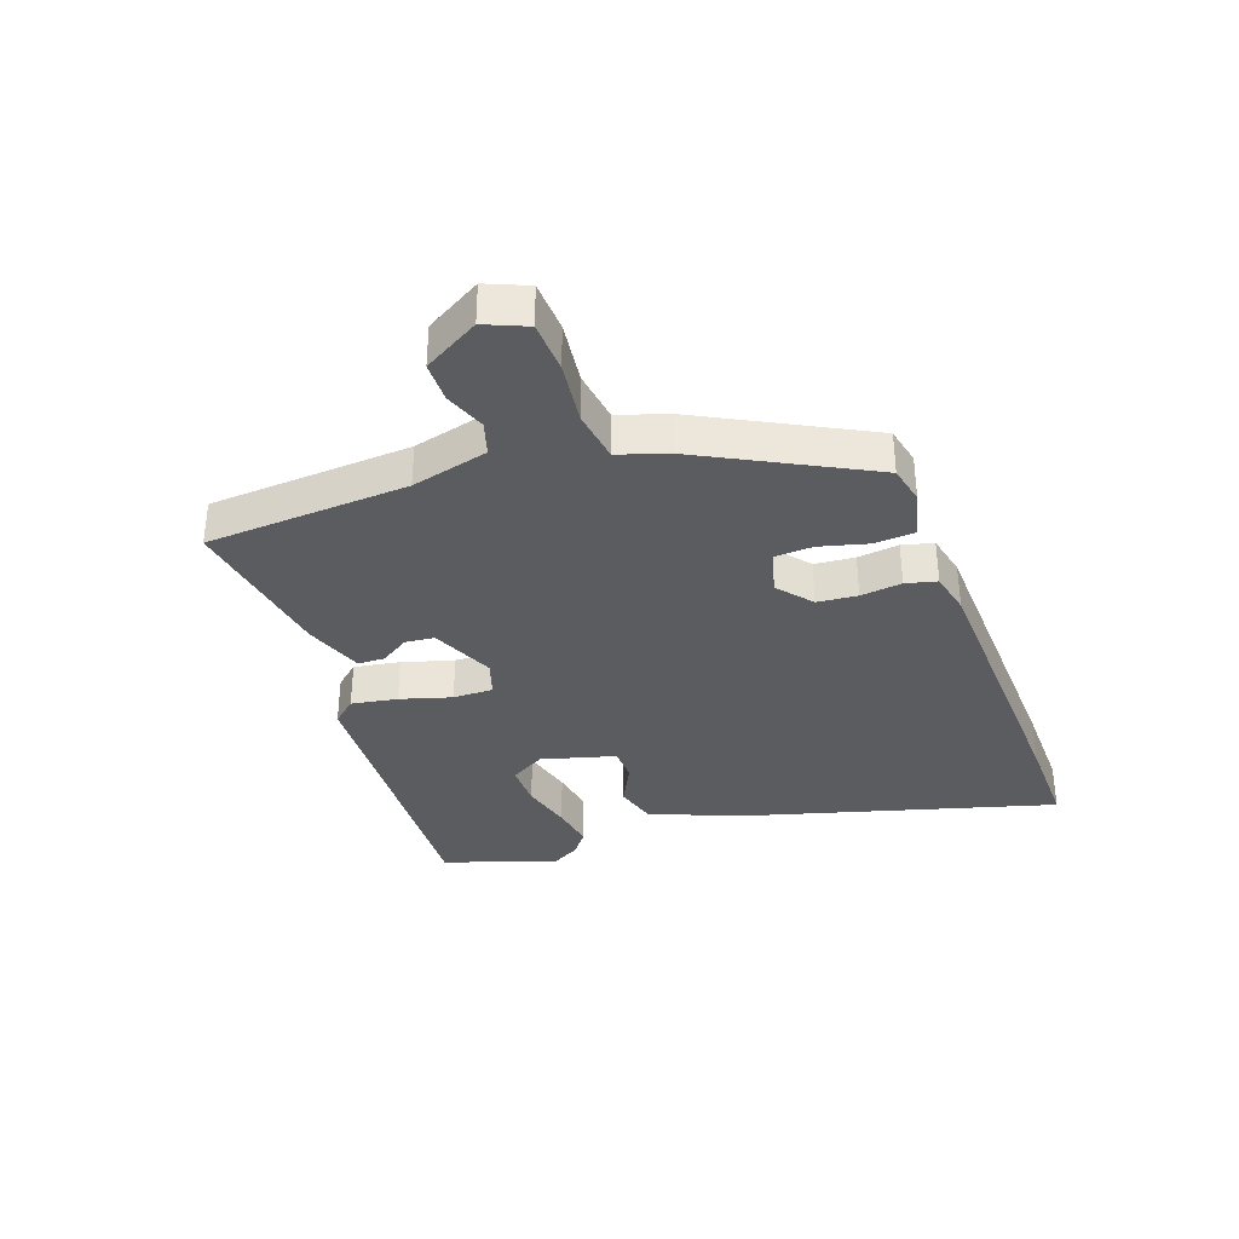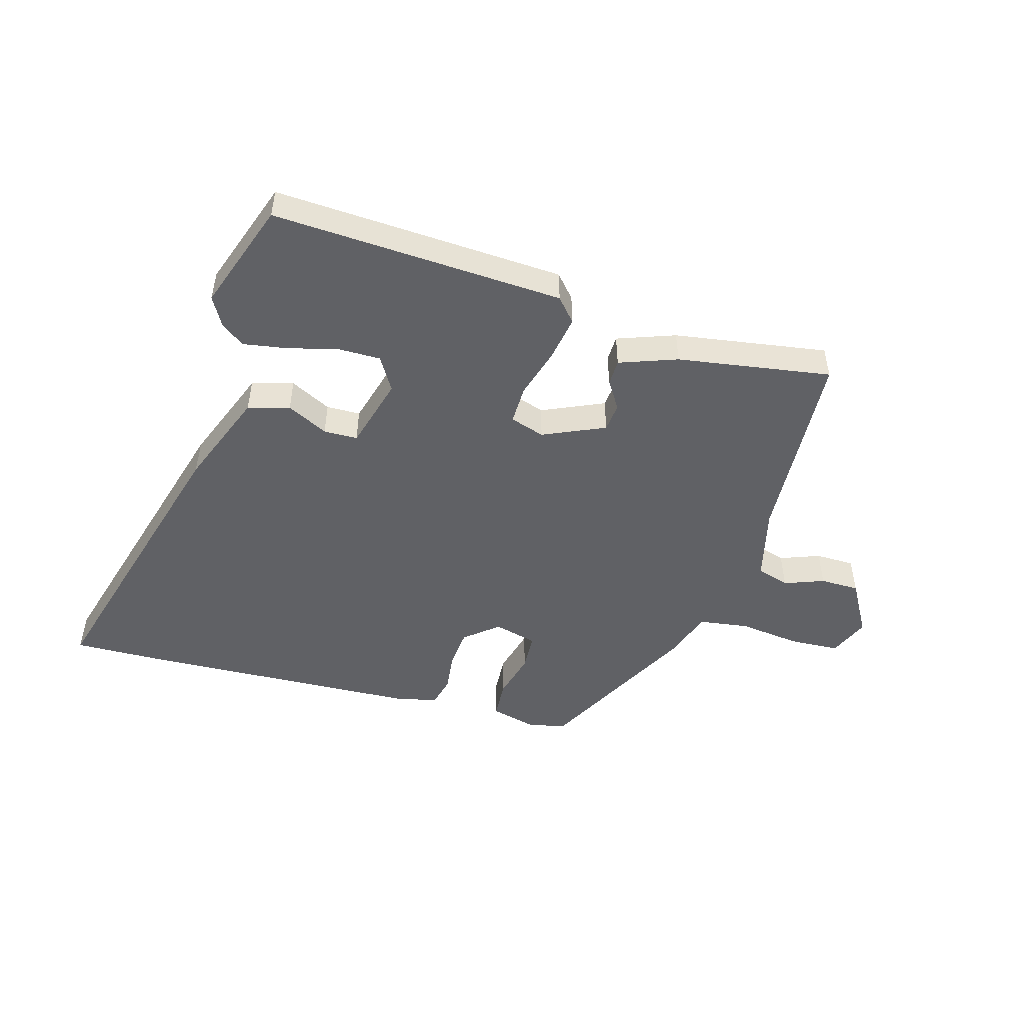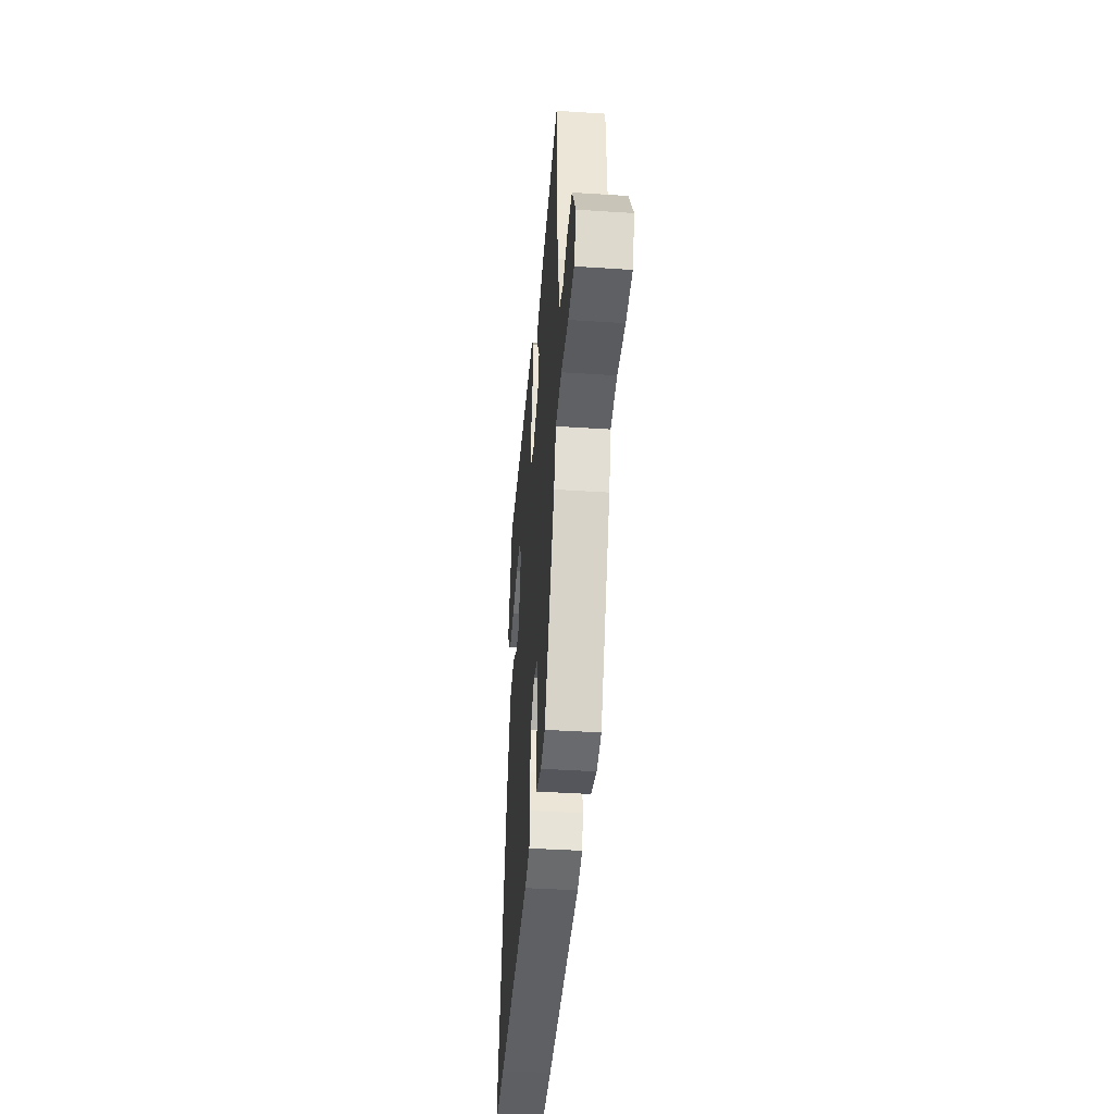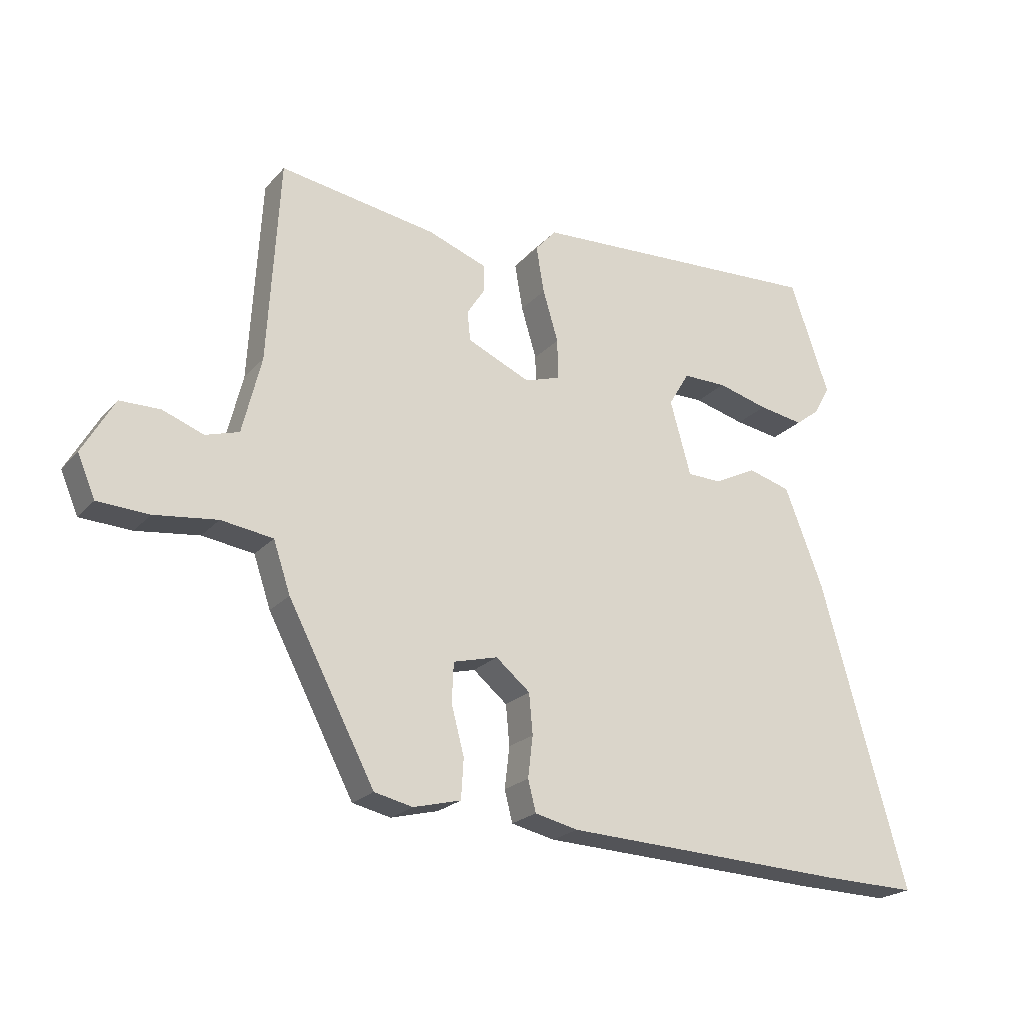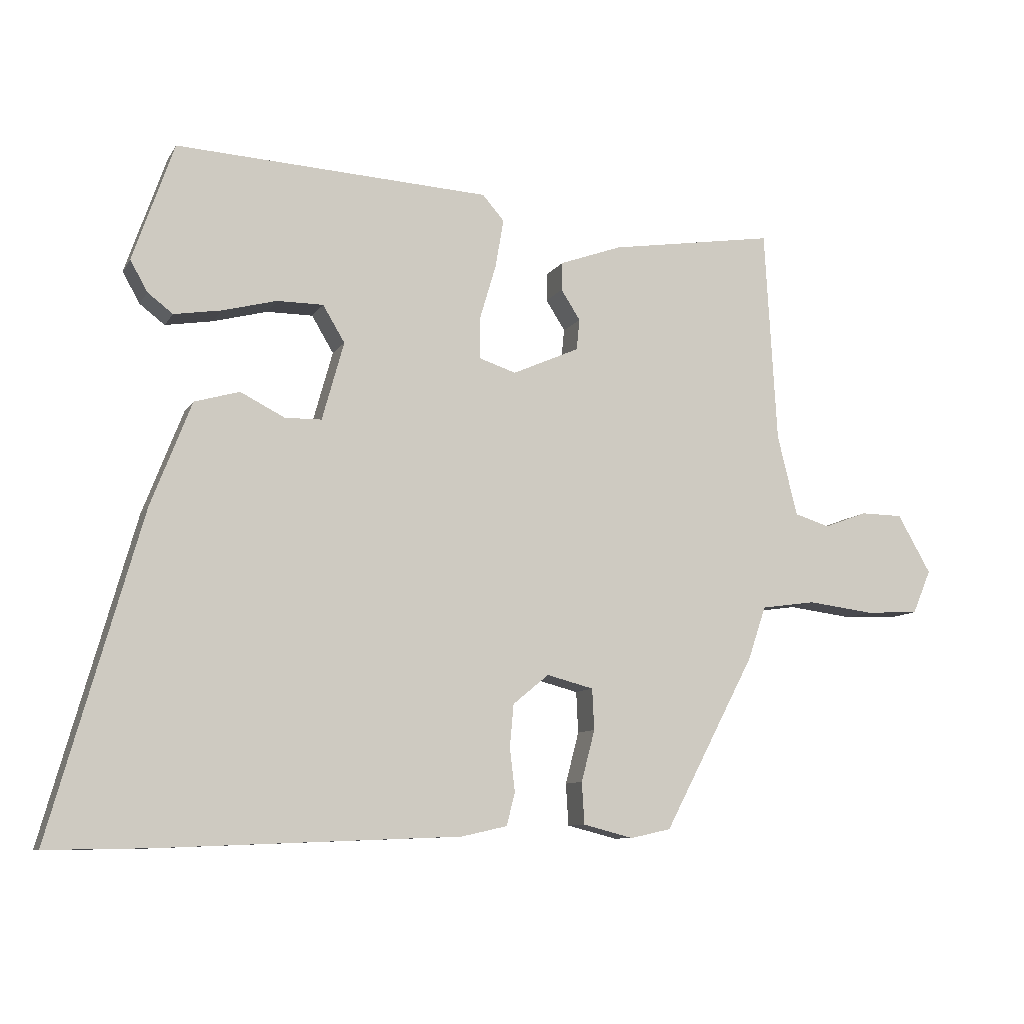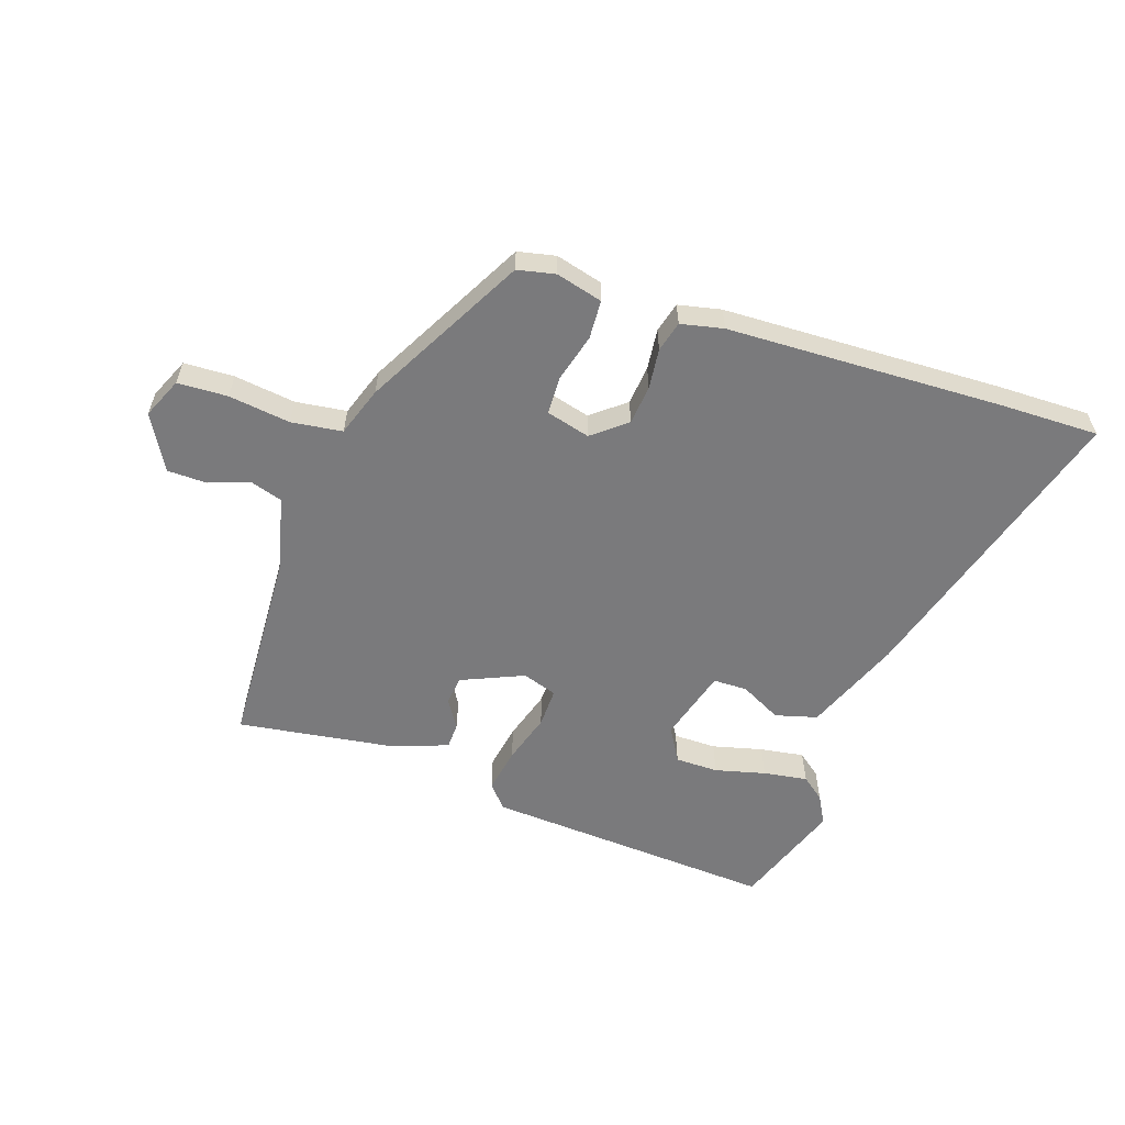
<metadata>
{"format":"obj","ext":"obj","renderer":"f3d","projection":"perspective","resolution":1024,"background":"white","views":[{"elev":-35.0,"azim":109.9,"up":"+Y"},{"elev":-49.1,"azim":-15.9,"up":"+Y"},{"elev":-40.5,"azim":85.4,"up":"+Z"},{"elev":-22.2,"azim":150.1,"up":"+Z"},{"elev":-9.3,"azim":-19.1,"up":"+Z"},{"elev":-58.2,"azim":160.9,"up":"+Y"}]}
</metadata>
<code>
v 0.313 0.07 -0.468
v 0.25 0.07 -0.482
v 0.172 0.07 -0.462
v 0.168 0.07 -0.397
v 0.189 0.07 -0.317
v 0.186 0.07 -0.253
v 0.113 0.07 -0.234
v 0.057 0.07 -0.28
v 0.051 0.07 -0.346
v 0.059 0.07 -0.414
v 0.046 0.07 -0.465
v -0.025 0.07 -0.481
v -0.493 0.07 -0.5
v -0.651 0.07 -0.503
v -0.51 0.07 -0.005
v -0.447 0.07 0.157
v -0.377 0.07 0.177
v -0.308 0.07 0.142
v -0.251 0.07 0.143
v -0.217 0.07 0.265
v -0.251 0.07 0.322
v -0.323 0.07 0.322
v -0.407 0.07 0.3
v -0.481 0.07 0.288
v -0.52 0.07 0.318
v -0.547 0.07 0.366
v -0.483 0.07 0.55
v 0.006 0.07 0.523
v 0.04 0.07 0.484
v 0.027 0.07 0.408
v 0.002 0.07 0.324
v 0.001 0.07 0.258
v 0.059 0.07 0.239
v 0.163 0.07 0.285
v 0.168 0.07 0.333
v 0.138 0.07 0.38
v 0.139 0.07 0.424
v 0.236 0.07 0.459
v 0.494 0.07 0.499
v 0.513 0.07 0.166
v 0.544 0.07 0.04
v 0.599 0.07 0.023
v 0.666 0.07 0.048
v 0.732 0.07 0.047
v 0.784 0.07 -0.044
v 0.755 0.07 -0.112
v 0.671 0.07 -0.116
v 0.568 0.07 -0.103
v 0.483 0.07 -0.115
v 0.455 0.07 -0.198
v 0.313 0 -0.468
v 0.25 0 -0.482
v 0.172 0 -0.462
v 0.168 0 -0.397
v 0.189 0 -0.317
v 0.186 0 -0.253
v 0.113 0 -0.234
v 0.057 0 -0.28
v 0.051 0 -0.346
v 0.059 0 -0.414
v 0.046 0 -0.465
v -0.025 0 -0.481
v -0.493 0 -0.5
v -0.651 0 -0.503
v -0.51 0 -0.005
v -0.447 0 0.157
v -0.377 0 0.177
v -0.308 0 0.142
v -0.251 0 0.143
v -0.217 0 0.265
v -0.251 0 0.322
v -0.323 0 0.322
v -0.407 0 0.3
v -0.481 0 0.288
v -0.52 0 0.318
v -0.547 0 0.366
v -0.483 0 0.55
v 0.006 0 0.523
v 0.04 0 0.484
v 0.027 0 0.408
v 0.002 0 0.324
v 0.001 0 0.258
v 0.059 0 0.239
v 0.163 0 0.285
v 0.168 0 0.333
v 0.138 0 0.38
v 0.139 0 0.424
v 0.236 0 0.459
v 0.494 0 0.499
v 0.513 0 0.166
v 0.544 0 0.04
v 0.599 0 0.023
v 0.666 0 0.048
v 0.732 0 0.047
v 0.784 0 -0.044
v 0.755 0 -0.112
v 0.671 0 -0.116
v 0.568 0 -0.103
v 0.483 0 -0.115
v 0.455 0 -0.198
f 49 50 1 2
f 45 46 47 48
f 45 48 49
f 42 43 44 45
f 41 42 45 49
f 40 41 49 2
f 35 36 37 38
f 34 35 38 39
f 28 29 30 31
f 26 27 28 31
f 22 23 24 25
f 22 25 26
f 21 22 26 31
f 15 16 17 18
f 15 18 19
f 14 15 19
f 13 14 19
f 12 13 19
f 9 10 11 12
f 8 9 12 19
f 7 8 19 20
f 2 3 4 5
f 2 5 6
f 34 39 40 2
f 20 21 31 32
f 6 7 20 32
f 6 32 33
f 2 6 33 34
f 52 51 100 99
f 98 97 96 95
f 99 98 95
f 95 94 93 92
f 99 95 92 91
f 52 99 91 90
f 88 87 86 85
f 89 88 85 84
f 81 80 79 78
f 81 78 77 76
f 75 74 73 72
f 76 75 72
f 81 76 72 71
f 68 67 66 65
f 69 68 65
f 69 65 64
f 69 64 63
f 69 63 62
f 62 61 60 59
f 69 62 59 58
f 70 69 58 57
f 55 54 53 52
f 56 55 52
f 52 90 89 84
f 82 81 71 70
f 82 70 57 56
f 83 82 56
f 84 83 56 52
f 1 51 52 2
f 2 52 53 3
f 3 53 54 4
f 4 54 55 5
f 5 55 56 6
f 6 56 57 7
f 7 57 58 8
f 8 58 59 9
f 9 59 60 10
f 10 60 61 11
f 11 61 62 12
f 12 62 63 13
f 13 63 64 14
f 14 64 65 15
f 15 65 66 16
f 16 66 67 17
f 17 67 68 18
f 18 68 69 19
f 19 69 70 20
f 20 70 71 21
f 21 71 72 22
f 22 72 73 23
f 23 73 74 24
f 24 74 75 25
f 25 75 76 26
f 26 76 77 27
f 27 77 78 28
f 28 78 79 29
f 29 79 80 30
f 30 80 81 31
f 31 81 82 32
f 32 82 83 33
f 33 83 84 34
f 34 84 85 35
f 35 85 86 36
f 36 86 87 37
f 37 87 88 38
f 38 88 89 39
f 39 89 90 40
f 40 90 91 41
f 41 91 92 42
f 42 92 93 43
f 43 93 94 44
f 44 94 95 45
f 45 95 96 46
f 46 96 97 47
f 47 97 98 48
f 48 98 99 49
f 49 99 100 50
f 50 100 51 1

</code>
